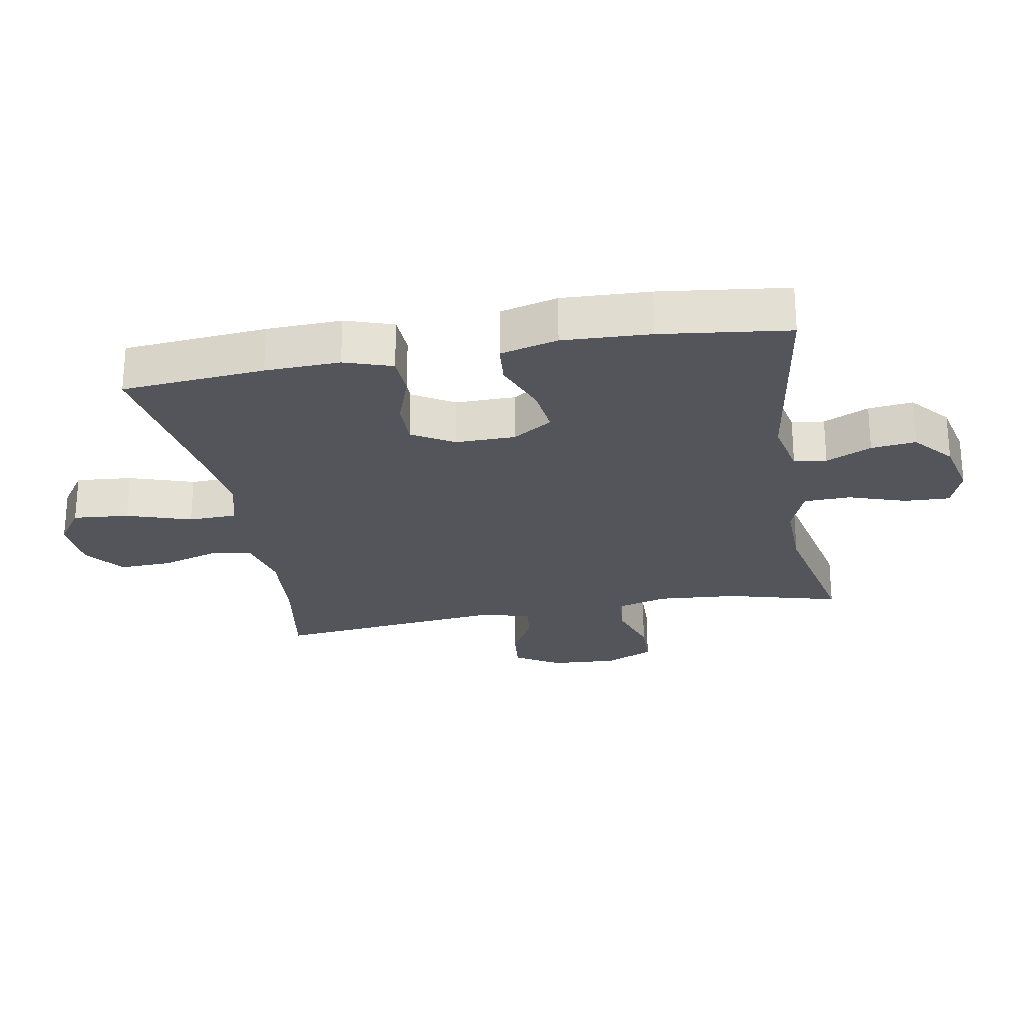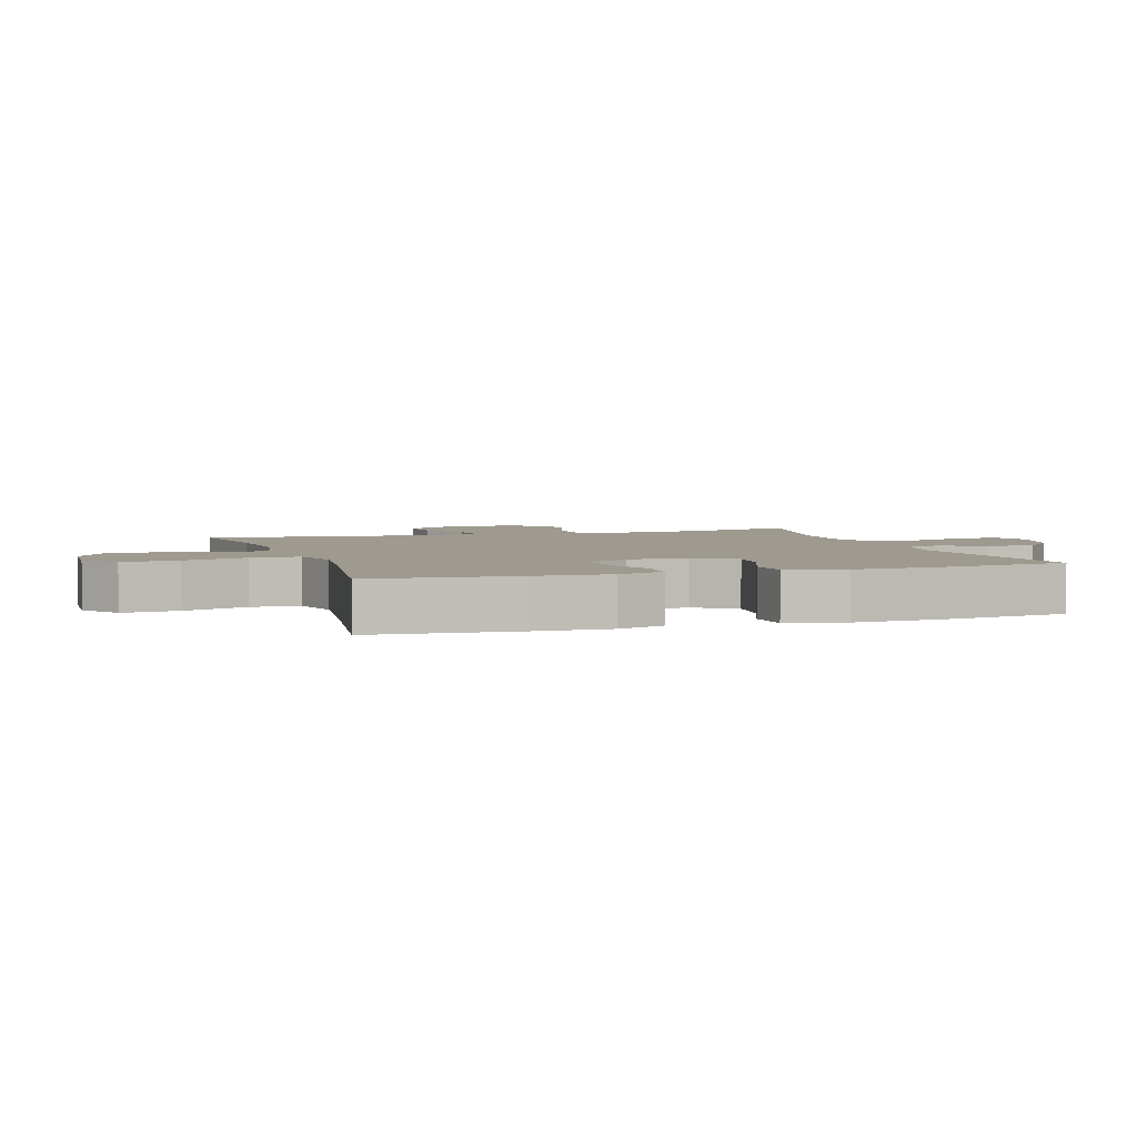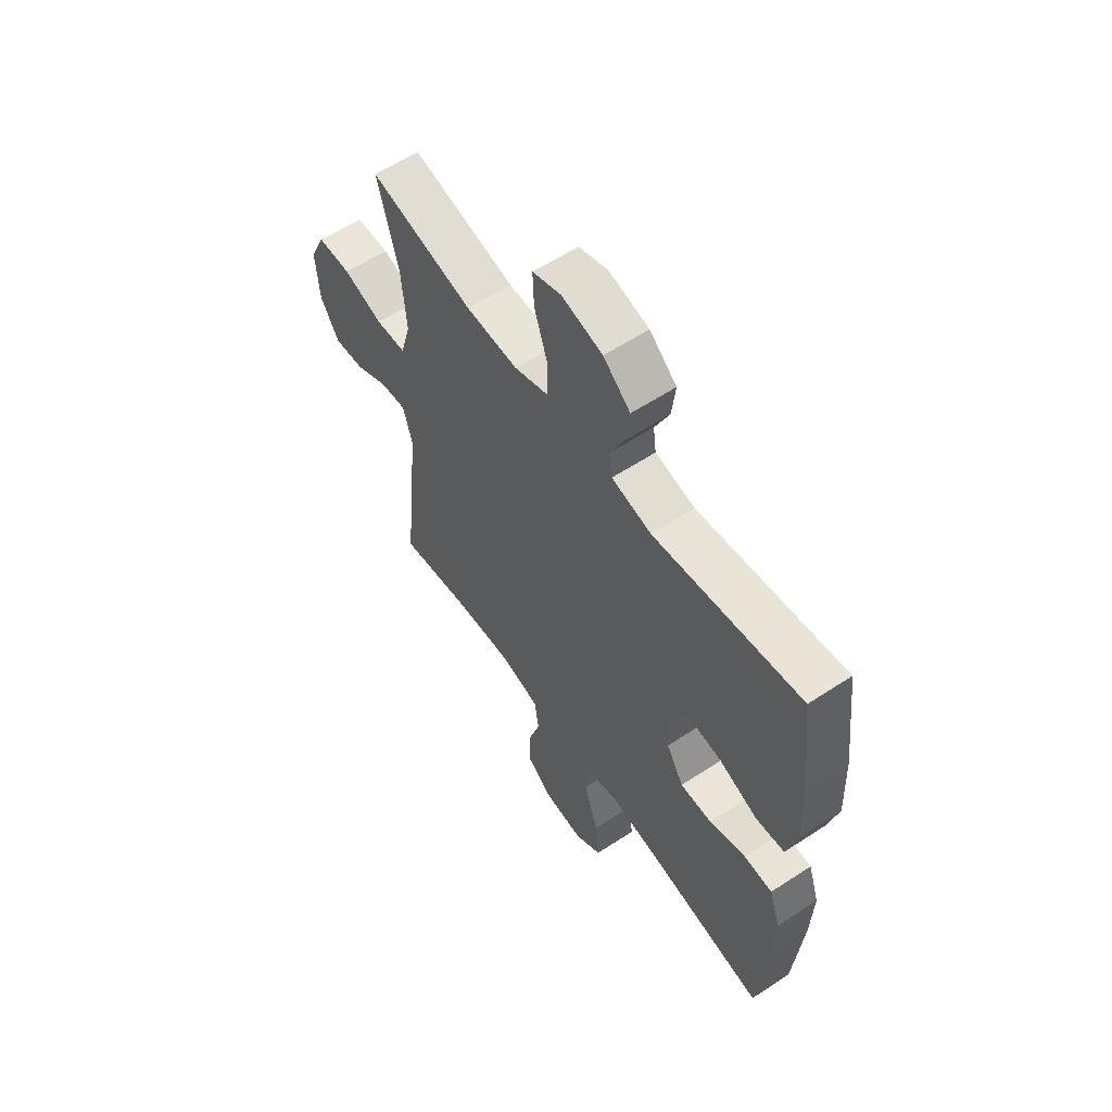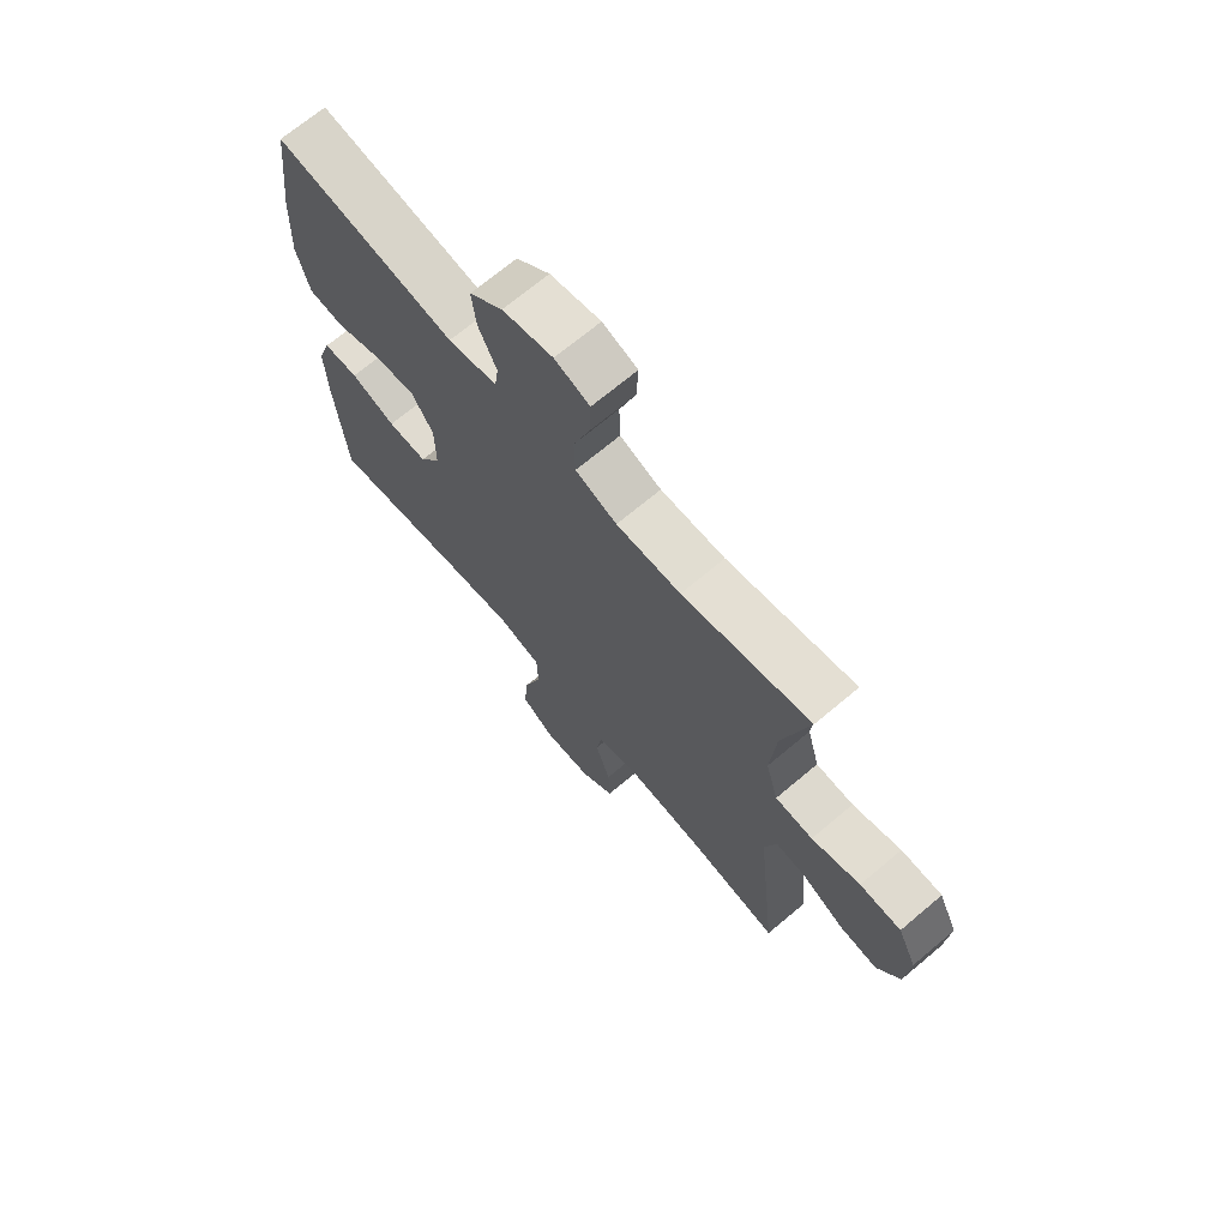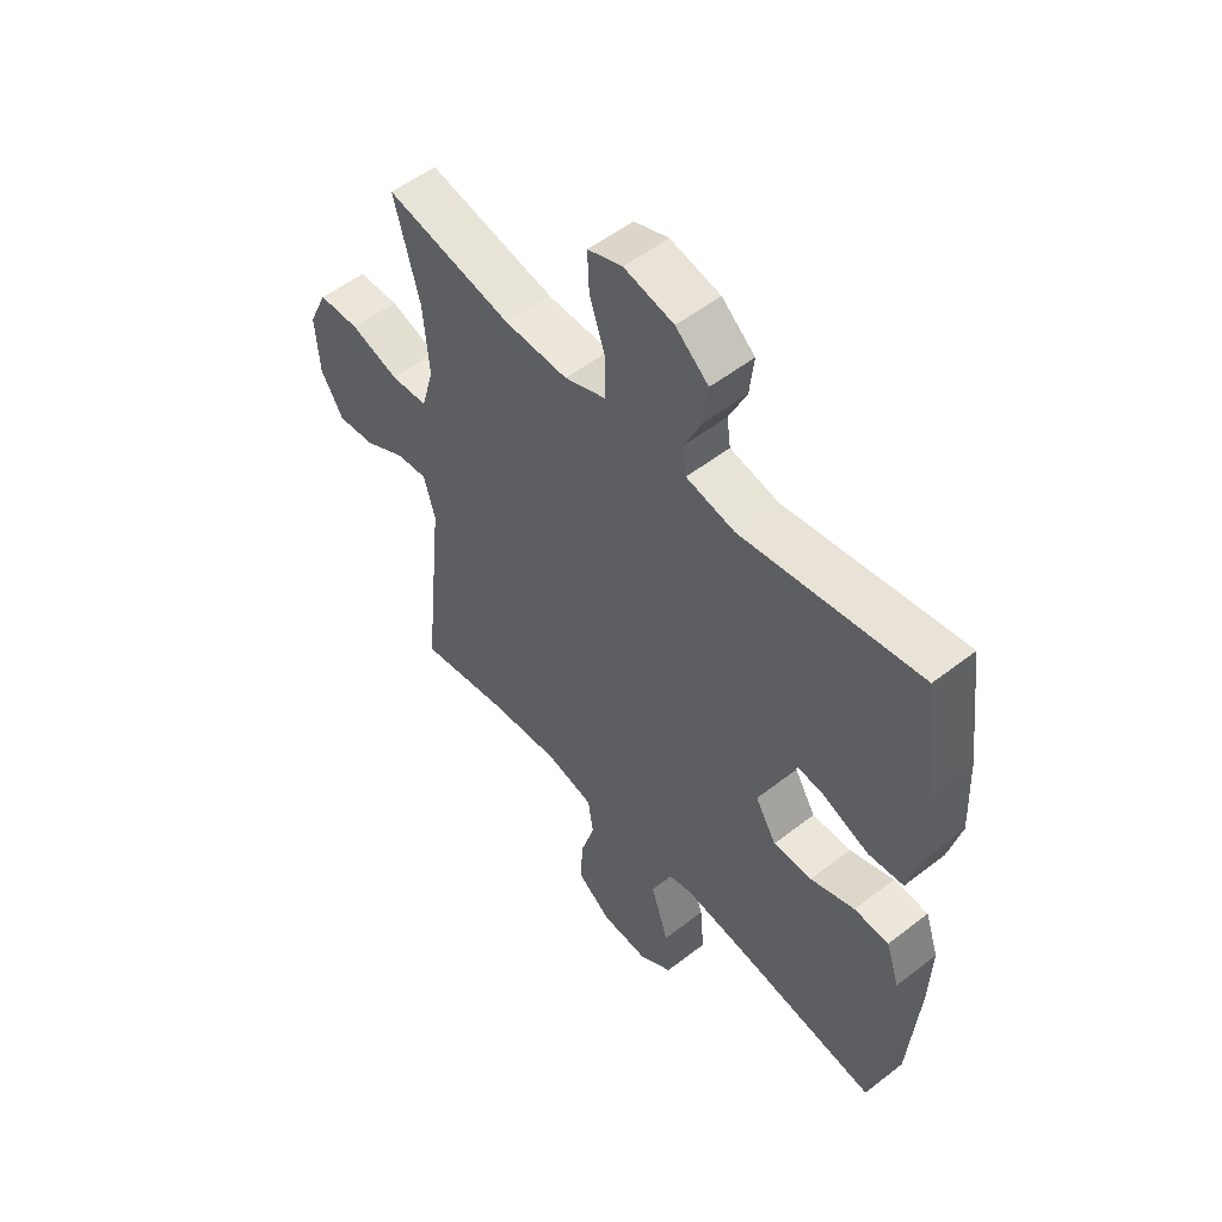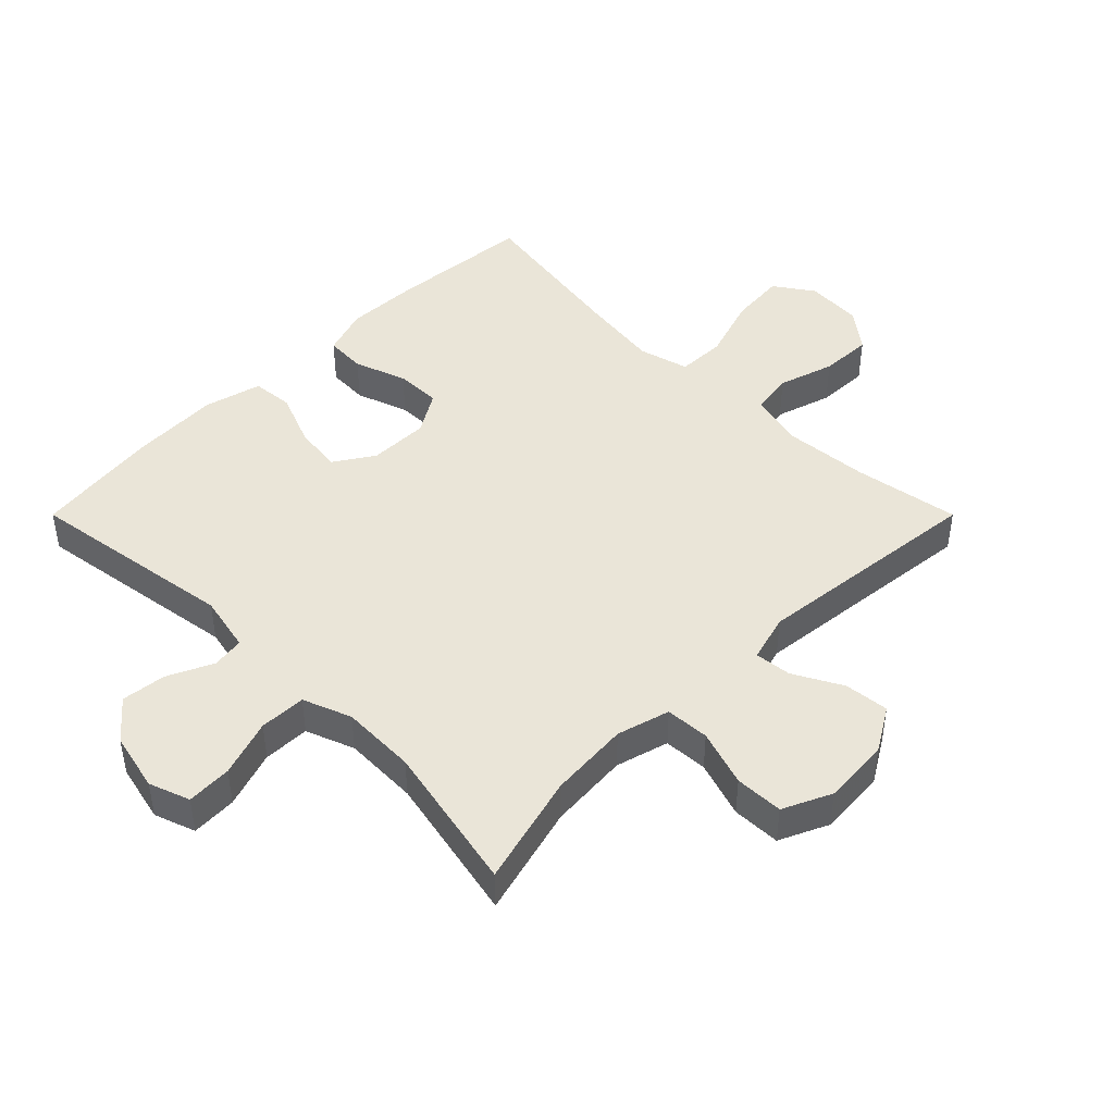
<metadata>
{"format":"obj","ext":"obj","renderer":"f3d","projection":"perspective","resolution":1024,"background":"white","views":[{"elev":-25.0,"azim":-79.8,"up":"+Y"},{"elev":3.8,"azim":-108.2,"up":"+Y"},{"elev":59.3,"azim":-124.0,"up":"+Z"},{"elev":69.7,"azim":49.9,"up":"+Z"},{"elev":53.4,"azim":-129.7,"up":"+Z"},{"elev":45.0,"azim":45.0,"up":"+Y"}]}
</metadata>
<code>
v 0.5 0.07 0.5
v 0.453 0.07 0.325
v 0.443 0.07 0.199
v 0.466 0.07 0.116
v 0.535 0.07 0.112
v 0.624 0.07 0.141
v 0.7 0.07 0.139
v 0.735 0.07 0.063
v 0.728 0.07 -0.042
v 0.686 0.07 -0.112
v 0.616 0.07 -0.105
v 0.54 0.07 -0.064
v 0.482 0.07 -0.058
v 0.461 0.07 -0.133
v 0.5 0.07 -0.5
v 0.334 0.07 -0.472
v 0.201 0.07 -0.461
v 0.113 0.07 -0.482
v 0.103 0.07 -0.548
v 0.13 0.07 -0.636
v 0.133 0.07 -0.718
v 0.071 0.07 -0.766
v -0.018 0.07 -0.771
v -0.079 0.07 -0.729
v -0.071 0.07 -0.641
v -0.038 0.07 -0.54
v -0.04 0.07 -0.464
v -0.119 0.07 -0.443
v -0.241 0.07 -0.459
v -0.5 0.07 -0.5
v -0.519 0.07 -0.276
v -0.523 0.07 -0.159
v -0.498 0.07 -0.084
v -0.434 0.07 -0.081
v -0.352 0.07 -0.11
v -0.28 0.07 -0.111
v -0.241 0.07 -0.046
v -0.242 0.07 0.048
v -0.282 0.07 0.11
v -0.357 0.07 0.101
v -0.443 0.07 0.067
v -0.508 0.07 0.073
v -0.531 0.07 0.163
v -0.525 0.07 0.3
v -0.5 0.07 0.5
v -0.17 0.07 0.45
v -0.08 0.07 0.469
v -0.073 0.07 0.52
v -0.106 0.07 0.591
v -0.114 0.07 0.661
v -0.053 0.07 0.713
v 0.039 0.07 0.734
v 0.103 0.07 0.711
v 0.1 0.07 0.64
v 0.07 0.07 0.55
v 0.072 0.07 0.477
v 0.148 0.07 0.448
v 0.266 0.07 0.451
v 0.5 0 0.5
v 0.453 0 0.325
v 0.443 0 0.199
v 0.466 0 0.116
v 0.535 0 0.112
v 0.624 0 0.141
v 0.7 0 0.139
v 0.735 0 0.063
v 0.728 0 -0.042
v 0.686 0 -0.112
v 0.616 0 -0.105
v 0.54 0 -0.064
v 0.482 0 -0.058
v 0.461 0 -0.133
v 0.5 0 -0.5
v 0.334 0 -0.472
v 0.201 0 -0.461
v 0.113 0 -0.482
v 0.103 0 -0.548
v 0.13 0 -0.636
v 0.133 0 -0.718
v 0.071 0 -0.766
v -0.018 0 -0.771
v -0.079 0 -0.729
v -0.071 0 -0.641
v -0.038 0 -0.54
v -0.04 0 -0.464
v -0.119 0 -0.443
v -0.241 0 -0.459
v -0.5 0 -0.5
v -0.519 0 -0.276
v -0.523 0 -0.159
v -0.498 0 -0.084
v -0.434 0 -0.081
v -0.352 0 -0.11
v -0.28 0 -0.111
v -0.241 0 -0.046
v -0.242 0 0.048
v -0.282 0 0.11
v -0.357 0 0.101
v -0.443 0 0.067
v -0.508 0 0.073
v -0.531 0 0.163
v -0.525 0 0.3
v -0.5 0 0.5
v -0.17 0 0.45
v -0.08 0 0.469
v -0.073 0 0.52
v -0.106 0 0.591
v -0.114 0 0.661
v -0.053 0 0.713
v 0.039 0 0.734
v 0.103 0 0.711
v 0.1 0 0.64
v 0.07 0 0.55
v 0.072 0 0.477
v 0.148 0 0.448
v 0.266 0 0.451
f 53 54 55
f 52 53 55
f 51 52 55
f 50 51 55
f 49 50 55
f 48 49 55
f 47 48 55 56
f 46 47 56 57
f 44 45 46
f 43 44 46
f 42 43 46
f 41 42 46
f 40 41 46
f 39 40 46 57
f 33 34 35
f 32 33 35
f 31 32 35
f 30 31 35
f 29 30 35
f 28 29 35 36
f 27 28 36 37
f 24 25 26
f 23 24 26
f 22 23 26
f 21 22 26
f 20 21 26
f 19 20 26
f 18 19 26 27
f 27 37 38
f 18 27 38
f 17 18 38
f 14 15 16
f 39 57 58
f 38 39 58
f 17 38 58
f 16 17 58
f 14 16 58
f 13 14 58
f 10 11 12
f 9 10 12
f 8 9 12
f 7 8 12
f 6 7 12
f 5 6 12
f 58 1 2
f 58 2 3
f 13 58 3 4
f 4 5 12 13
f 113 112 111
f 113 111 110
f 113 110 109
f 113 109 108
f 113 108 107
f 113 107 106
f 114 113 106 105
f 115 114 105 104
f 104 103 102
f 104 102 101
f 104 101 100
f 104 100 99
f 104 99 98
f 115 104 98 97
f 93 92 91
f 93 91 90
f 93 90 89
f 93 89 88
f 93 88 87
f 94 93 87 86
f 95 94 86 85
f 84 83 82
f 84 82 81
f 84 81 80
f 84 80 79
f 84 79 78
f 84 78 77
f 85 84 77 76
f 96 95 85
f 96 85 76
f 96 76 75
f 74 73 72
f 116 115 97
f 116 97 96
f 116 96 75
f 116 75 74
f 116 74 72
f 116 72 71
f 70 69 68
f 70 68 67
f 70 67 66
f 70 66 65
f 70 65 64
f 70 64 63
f 60 59 116
f 61 60 116
f 62 61 116 71
f 71 70 63 62
f 1 59 60 2
f 2 60 61 3
f 3 61 62 4
f 4 62 63 5
f 5 63 64 6
f 6 64 65 7
f 7 65 66 8
f 8 66 67 9
f 9 67 68 10
f 10 68 69 11
f 11 69 70 12
f 12 70 71 13
f 13 71 72 14
f 14 72 73 15
f 15 73 74 16
f 16 74 75 17
f 17 75 76 18
f 18 76 77 19
f 19 77 78 20
f 20 78 79 21
f 21 79 80 22
f 22 80 81 23
f 23 81 82 24
f 24 82 83 25
f 25 83 84 26
f 26 84 85 27
f 27 85 86 28
f 28 86 87 29
f 29 87 88 30
f 30 88 89 31
f 31 89 90 32
f 32 90 91 33
f 33 91 92 34
f 34 92 93 35
f 35 93 94 36
f 36 94 95 37
f 37 95 96 38
f 38 96 97 39
f 39 97 98 40
f 40 98 99 41
f 41 99 100 42
f 42 100 101 43
f 43 101 102 44
f 44 102 103 45
f 45 103 104 46
f 46 104 105 47
f 47 105 106 48
f 48 106 107 49
f 49 107 108 50
f 50 108 109 51
f 51 109 110 52
f 52 110 111 53
f 53 111 112 54
f 54 112 113 55
f 55 113 114 56
f 56 114 115 57
f 57 115 116 58
f 58 116 59 1

</code>
